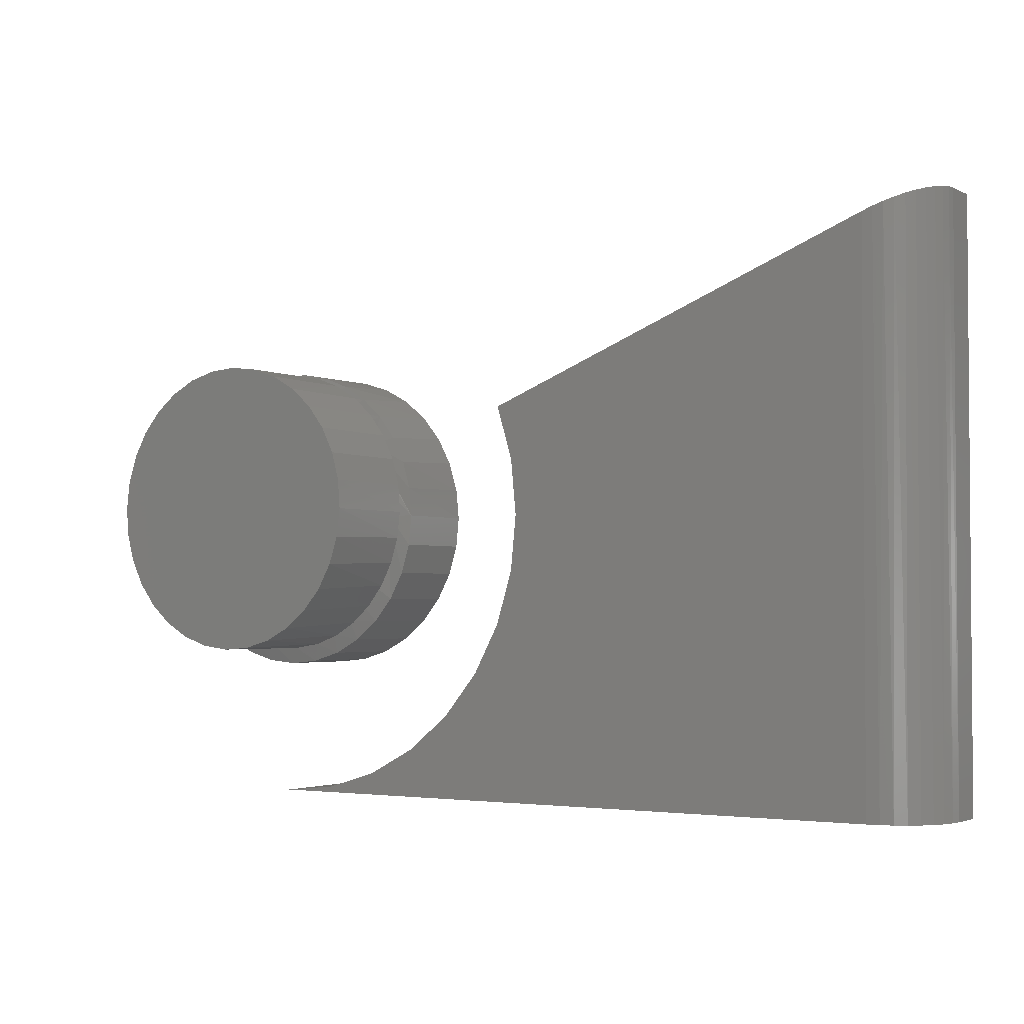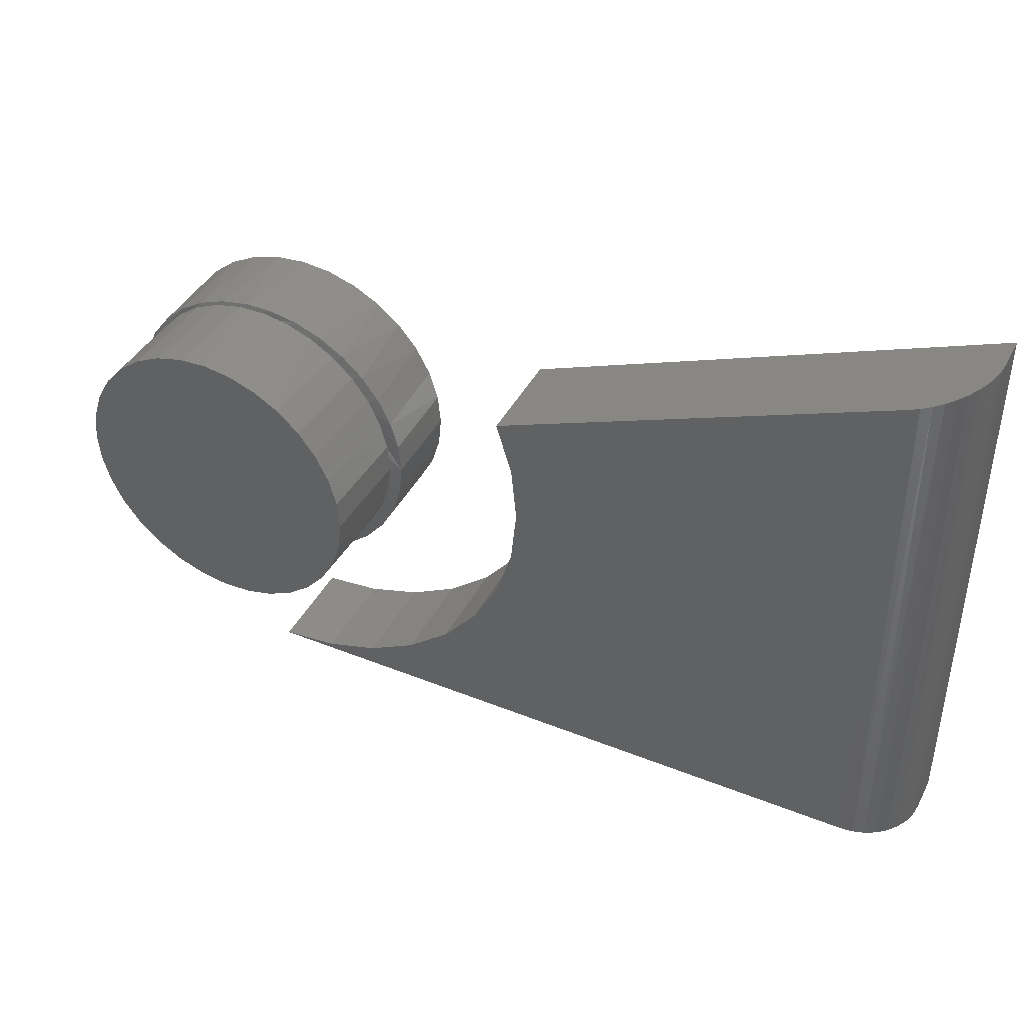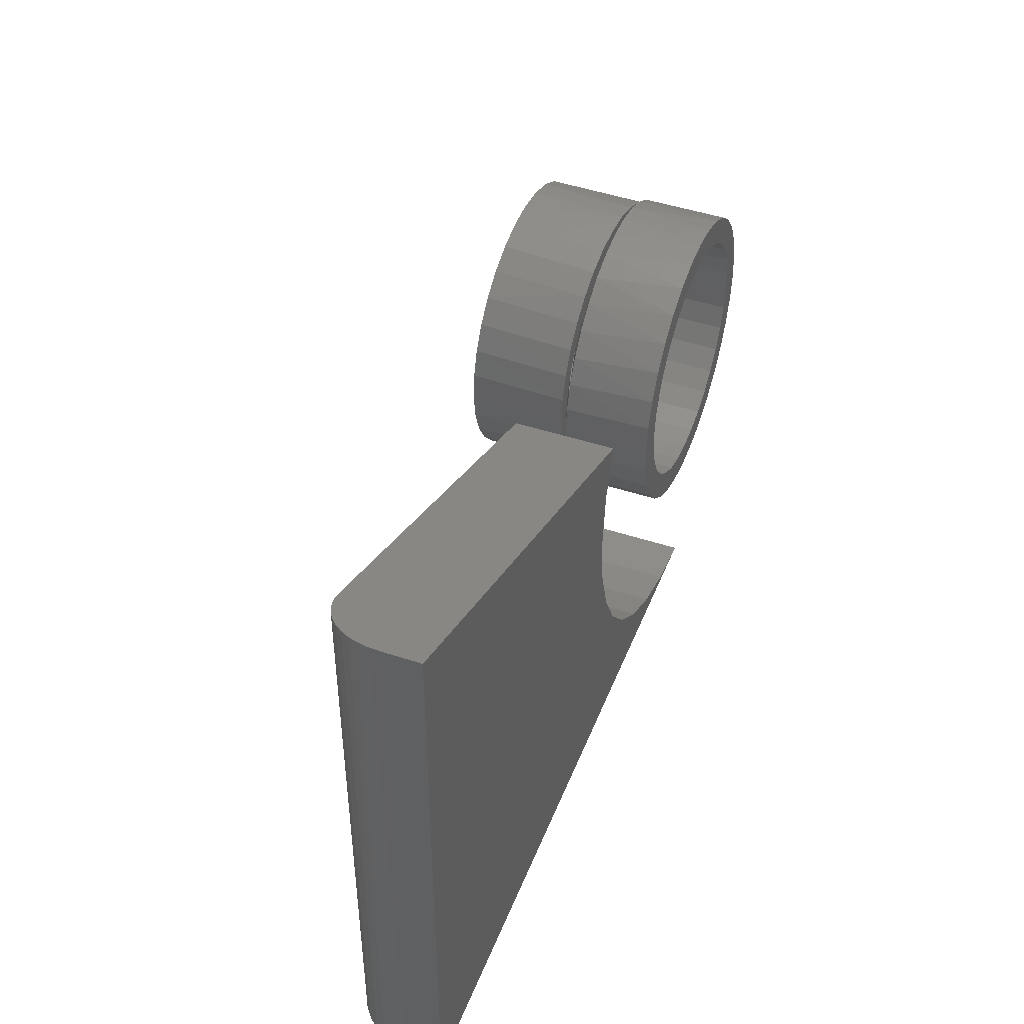
<metadata>
{"format":"stl","ext":"stl","renderer":"f3d","projection":"perspective","resolution":1024,"background":"white","views":[{"elev":-2.6,"azim":-147.4,"up":"+Y"},{"elev":41.6,"azim":-154.2,"up":"+Y"},{"elev":45.3,"azim":-69.0,"up":"+Y"}]}
</metadata>
<code>
# stl→obj: 315 verts, 622 faces
v 0.1308 0.0093 -0.07661
v 0.1287 9.427e-14 0.007292
v 0.129 -0.0154 -0.07666
v 0.1288 0.0093 0.007443
v -0.1186 -0.02148 -0.08274
v -0.1109 -0.04499 -0.08255
v -0.1142 -0.04214 0.003334
v -0.1034 -0.06268 0.0036
v -0.09865 -0.06653 -0.08225
v -0.08898 -0.0809 0.003953
v -0.08249 -0.08528 -0.08185
v -0.0715 -0.09617 0.004382
v -0.06297 -0.1005 -0.08137
v -0.05152 -0.108 0.004872
v -0.04086 -0.1117 -0.08083
v -0.017 -0.1183 -0.08024
v 0.007687 -0.1201 -0.07964
v -0.005408 -0.1199 0.00533
v 0.01915 -0.119 0.005336
v 0.03226 -0.117 -0.07903
v 0.04309 -0.1134 0.005423
v 0.05576 -0.1093 -0.07846
v 0.1027 -0.07067 0.006131
v 0.1113 -0.06138 -0.07709
v 0.1131 -0.05488 0.006392
v 0.1224 -0.03926 -0.07682
v 0.1262 -0.01917 0.00698
v -0.02971 -0.1159 0.005408
v -0.1238 0.0031 0.003099
v -0.1217 0.0031 -0.08281
v -0.1211 -0.01996 0.003165
v 0.09604 -0.0809 -0.07747
v 0.08571 -0.08885 0.005828
v 0.0773 -0.09707 -0.07793
v 0.07596 -0.09657 0.0057
v 0.06554 -0.1033 0.005589
v 0.09466 -0.0802 0.005972
v 0.121 -0.03759 0.006678
v 0.1278 0.03388 -0.07669
v 0.12 0.05739 -0.07688
v 0.1215 0.04843 0.008075
v 0.1133 0.06684 0.008371
v 0.1078 0.07893 -0.07718
v 0.08541 0.1015 0.008234
v 0.09166 0.09768 -0.07758
v 0.07215 0.1129 -0.07806
v 0.06565 0.1156 0.007749
v 0.05004 0.1241 -0.0786
v 0.04354 0.1257 0.007206
v 0.02618 0.1307 -0.07918
v 0.01992 0.1313 0.006626
v 0.001489 0.1325 -0.07979
v -0.00435 0.1323 0.00603
v -0.02308 0.1294 -0.08039
v -0.02837 0.1287 0.005441
v -0.04658 0.1217 -0.08097
v -0.05124 0.1205 0.004879
v -0.06812 0.1095 -0.0815
v -0.07213 0.1081 0.004367
v -0.08687 0.0933 -0.08196
v -0.09025 0.09194 0.003922
v -0.1021 0.07378 -0.08233
v 0.1021 0.08381 0.008644
v 0.1267 0.02908 0.007763
v -0.1198 0.0278 -0.08277
v -0.122 0.02733 0.003142
v -0.1132 0.05166 -0.08261
v -0.1157 0.05079 0.003298
v -0.1049 0.07259 0.003561
v 0.08458 0.09935 0.008213
v 0.06464 0.1112 0.007724
v 0.04308 0.119 0.007195
v 0.02061 0.1228 0.006643
v -0.001861 0.1223 0.006091
v -0.0494 -0.1069 0.004924
v -0.06702 -0.09478 0.004492
v -0.08212 -0.07995 0.004121
v -0.09437 -0.0629 0.003821
v -0.1035 -0.04417 0.003597
v -0.1093 -0.02427 0.003455
v -0.0236 0.1179 0.005558
v -0.1111 -0.01219 0.00341
v -0.1117 -2.506e-07 0.003395
v -0.04394 0.1099 0.005058
v -0.06233 0.09847 0.004607
v -0.07828 0.08422 0.004215
v -0.09262 0.06574 0.003863
v -0.1031 0.04506 0.003605
v -0.1095 0.0229 0.003448
v 0.1345 0.02465 0.009994
v 0.1368 1.189e-13 0.009994
v -0.03407 0.129 0.009994
v -0.009744 0.1336 0.009994
v 0.01501 0.1336 0.009994
v 0.03934 0.129 0.009994
v 0.06242 0.1201 0.009994
v -0.0782 0.107 0.009994
v -0.05715 0.1201 0.009994
v -0.1292 0.02465 0.009994
v -0.1224 0.04845 0.009994
v -0.1114 0.07061 0.009994
v -0.09649 0.09036 0.009994
v 0.1277 0.04845 0.009994
v 0.1167 0.07061 0.009994
v 0.08346 0.107 0.009994
v 0.1018 0.09036 0.009994
v -0.1315 -1.761e-13 0.009994
v -0.07189 -0.1115 0.009994
v -0.09221 -0.09484 0.009994
v -0.1089 -0.07452 0.009994
v 0.002632 -0.1341 0.009994
v -0.02354 -0.1316 0.009994
v 0.07715 -0.1115 0.009994
v 0.09747 -0.09484 0.009994
v 0.05396 -0.1239 0.009994
v 0.0288 -0.1316 0.009994
v 0.1265 -0.05133 0.009994
v 0.1142 -0.07452 0.009994
v -0.0487 -0.1239 0.009994
v 0.1342 -0.02617 0.009994
v -0.1213 -0.05133 0.009994
v -0.1289 -0.02617 0.009994
v -0.5703 -0.25 0
v -0.5703 0.2281 0
v -0.2303 0.09211 0
v -0.2442 0.0457 0
v -0.2488 -0.002522 0
v -0.244 -0.05073 0
v -0.2299 -0.09707 0
v -0.207 -0.1398 0
v -0.1763 -0.1773 0
v -0.1389 -0.208 0
v -0.0962 -0.2309 0
v -0.04987 -0.2451 0
v -0.001676 -0.25 0
v -0.625 -0.25 0.05469
v -0.6239 -0.25 0.04402
v -0.625 -0.25 0.08594
v -0.001676 -0.25 0.08594
v -0.6208 -0.25 0.03376
v -0.6158 -0.25 0.0243
v -0.609 -0.25 0.01602
v -0.6007 -0.25 0.009217
v -0.5912 -0.25 0.004163
v -0.581 -0.25 0.001051
v -0.625 0.25 0.08594
v -0.625 0.25 0.05469
v -0.6225 0.249 0.03838
v -0.6244 0.2498 0.04683
v -0.2303 0.09211 0.08594
v -0.5789 0.2316 0.0006765
v -0.5872 0.2349 0.002684
v -0.5952 0.2381 0.006012
v -0.6026 0.2411 0.01058
v -0.6091 0.2437 0.01617
v -0.6148 0.2459 0.02283
v -0.6193 0.2477 0.03033
v -0.04987 -0.2451 0.08594
v -0.0962 -0.2309 0.08594
v -0.1389 -0.208 0.08594
v -0.1763 -0.1773 0.08594
v -0.207 -0.1398 0.08594
v -0.2299 -0.09707 0.08594
v -0.244 -0.05073 0.08594
v -0.2488 -0.002522 0.08594
v -0.2442 0.0457 0.08594
v 0.002632 0.1107 0.08594
v 0.002632 0.1341 0.08594
v -0.02354 0.1316 0.08594
v -0.0487 0.1239 0.08594
v -0.03973 0.1023 0.08594
v -0.09221 0.09484 0.08594
v -0.05886 0.09204 0.08594
v -0.07564 0.07827 0.08594
v -0.1089 0.07452 0.08594
v -0.09221 -0.09484 0.08594
v -0.05886 -0.09204 0.08594
v -0.07564 -0.07827 0.08594
v -0.03973 -0.1023 0.08594
v -0.07189 -0.1115 0.08594
v -0.01896 -0.1086 0.08594
v 0.0288 0.1316 0.08594
v 0.05396 0.1239 0.08594
v 0.07715 0.1115 0.08594
v 0.02423 0.1086 0.08594
v 0.04499 0.1023 0.08594
v 0.09747 0.09484 0.08594
v 0.06413 0.09204 0.08594
v 0.0809 0.07827 0.08594
v 0.09747 -0.09484 0.08594
v 0.1142 -0.07452 0.08594
v 0.0809 -0.07827 0.08594
v 0.06413 -0.09204 0.08594
v 0.04499 -0.1023 0.08594
v 0.07715 -0.1115 0.08594
v 0.02423 -0.1086 0.08594
v -0.07189 0.1115 0.08594
v -0.01896 0.1086 0.08594
v 0.002632 -0.1107 0.08594
v -0.0487 -0.1239 0.08594
v -0.02354 -0.1316 0.08594
v 0.002632 -0.1341 0.08594
v 0.0288 -0.1316 0.08594
v 0.05396 -0.1239 0.08594
v -0.1089 -0.07452 0.08594
v -0.0894 -0.0615 0.08594
v -0.1213 -0.05133 0.08594
v -0.09963 -0.04236 0.08594
v -0.1289 -0.02617 0.08594
v -0.1059 -0.02159 0.08594
v -0.1315 1.643e-17 0.08594
v -0.1081 1.356e-17 0.08594
v -0.1289 0.02617 0.08594
v -0.1059 0.02159 0.08594
v -0.1213 0.05133 0.08594
v -0.09963 0.04236 0.08594
v -0.0894 0.0615 0.08594
v 0.1142 0.07452 0.08594
v 0.09467 0.0615 0.08594
v 0.1265 0.05133 0.08594
v 0.1049 0.04236 0.08594
v 0.1342 0.02617 0.08594
v 0.1112 0.02159 0.08594
v 0.1368 0 0.08594
v 0.1133 0 0.08594
v 0.1342 -0.02617 0.08594
v 0.1112 -0.02159 0.08594
v 0.1265 -0.05133 0.08594
v 0.1049 -0.04236 0.08594
v 0.09467 -0.0615 0.08594
v 0.002632 -0.1107 0.02689
v 0.02423 -0.1086 0.02689
v 0.04499 -0.1023 0.02689
v 0.06413 -0.09204 0.02689
v 0.0809 -0.07827 0.02689
v 0.09467 -0.0615 0.02689
v 0.1049 -0.04236 0.02689
v 0.1112 -0.02159 0.02689
v 0.1133 1.892e-13 0.02689
v -0.01896 -0.1086 0.02689
v -0.03973 -0.1023 0.02689
v -0.05886 -0.09204 0.02689
v -0.07564 -0.07827 0.02689
v -0.0894 -0.0615 0.02689
v -0.09963 -0.04236 0.02689
v -0.1059 -0.02159 0.02689
v -0.1081 2.911e-14 0.02689
v -0.1006 0.03999 0.02689
v -0.09148 0.05827 0.02689
v -0.07917 0.07457 0.02689
v -0.06407 0.08833 0.02689
v -0.04671 0.09909 0.02689
v -0.02766 0.1065 0.02689
v -0.007582 0.1102 0.02689
v 0.01284 0.1102 0.02689
v 0.03292 0.1065 0.02689
v 0.05197 0.09909 0.02689
v 0.06934 0.08833 0.02689
v 0.08443 0.07457 0.02689
v 0.09674 0.05827 0.02689
v 0.1058 0.03999 0.02689
v -0.1062 0.02034 0.02689
v 0.1114 0.02034 0.02689
v 0.005719 0.07684 0.01562
v -0.003269 0.07669 0.01562
v -0.01218 0.07548 0.01562
v 0.01466 0.07596 0.01562
v -0.0209 0.07324 0.01562
v 0.02344 0.07404 0.01562
v 0.03194 0.07111 0.01562
v -0.02931 0.06999 0.01562
v 0.04004 0.06721 0.01562
v -0.03729 0.06577 0.01562
v 0.04764 0.06238 0.01562
v -0.04473 0.06063 0.01562
v 0.05463 0.0567 0.01562
v -0.05154 0.05462 0.01562
v 0.06092 0.05021 0.01562
v -0.0576 0.04784 0.01562
v 0.06641 0.04302 0.01562
v -0.06284 0.04036 0.01562
v 0.07103 0.03521 0.01562
v -0.06716 0.0323 0.01562
v 0.0747 0.02688 0.01562
v -0.07051 0.02376 0.01562
v 0.07737 0.01815 0.01562
v -0.07333 0.01203 0.01562
v 0.07899 0.009149 0.01562
v -0.07427 -1.686e-07 0.01562
v 0.07859 -0.01203 0.01562
v -0.07373 -0.009149 0.01562
v -0.07211 -0.01815 0.01562
v 0.07577 -0.02377 0.01562
v -0.06944 -0.02688 0.01562
v 0.07243 -0.0323 0.01562
v -0.06576 -0.03521 0.01562
v 0.0681 -0.04036 0.01562
v -0.06115 -0.04302 0.01562
v 0.06286 -0.04784 0.01562
v -0.05566 -0.05021 0.01562
v 0.0568 -0.05462 0.01562
v -0.04937 -0.0567 0.01562
v 0.05 -0.06063 0.01562
v -0.04238 -0.06238 0.01562
v 0.04255 -0.06577 0.01562
v -0.03478 -0.06721 0.01562
v 0.03457 -0.06999 0.01562
v -0.02668 -0.07111 0.01562
v -0.01818 -0.07404 0.01562
v 0.02616 -0.07324 0.01562
v -0.009399 -0.07596 0.01562
v 0.01744 -0.07548 0.01562
v -0.0004558 -0.07684 0.01562
v 0.008532 -0.07669 0.01562
v 0.07954 8.664e-14 0.01562
f 1 2 3
f 1 4 2
f 5 6 7
f 8 7 6
f 6 9 8
f 10 8 9
f 9 11 10
f 12 10 11
f 11 13 12
f 14 12 13
f 13 15 14
f 16 17 18
f 19 18 17
f 17 20 19
f 21 19 20
f 20 22 21
f 23 24 25
f 25 24 26
f 2 27 3
f 28 14 15
f 28 15 16
f 28 16 18
f 29 30 31
f 31 30 5
f 31 5 7
f 32 33 34
f 34 33 35
f 34 35 22
f 22 35 36
f 22 36 21
f 24 23 32
f 32 23 37
f 32 37 33
f 3 27 26
f 26 27 38
f 26 38 25
f 39 40 41
f 42 41 40
f 40 43 42
f 44 45 46
f 44 46 47
f 47 46 48
f 47 48 49
f 49 48 50
f 49 50 51
f 51 50 52
f 51 52 53
f 53 52 54
f 53 54 55
f 55 54 56
f 55 56 57
f 57 56 58
f 57 58 59
f 59 58 60
f 59 60 61
f 61 60 62
f 63 42 43
f 63 43 45
f 63 45 44
f 4 1 64
f 64 1 39
f 64 39 41
f 30 29 65
f 65 29 66
f 65 66 67
f 67 66 68
f 67 68 62
f 62 68 69
f 62 69 61
f 44 70 63
f 71 70 44
f 47 71 44
f 47 72 71
f 72 47 49
f 73 72 49
f 74 73 49
f 55 74 49
f 51 55 49
f 53 55 51
f 75 14 28
f 12 14 75
f 76 12 75
f 10 12 76
f 77 10 76
f 8 10 77
f 78 8 77
f 8 78 79
f 79 7 8
f 7 79 80
f 74 57 81
f 55 57 74
f 31 7 80
f 31 80 82
f 31 82 83
f 31 83 29
f 81 57 84
f 84 57 59
f 84 59 85
f 85 59 61
f 85 61 86
f 86 61 69
f 86 69 87
f 87 69 68
f 87 68 88
f 88 68 66
f 88 66 89
f 89 66 29
f 89 29 83
f 2 90 91
f 2 4 90
f 73 92 93
f 73 93 94
f 94 95 73
f 73 95 72
f 95 96 72
f 72 96 71
f 70 71 96
f 84 85 97
f 84 97 98
f 98 92 84
f 84 92 81
f 74 81 92
f 92 73 74
f 87 99 100
f 87 100 101
f 101 102 87
f 87 102 86
f 85 86 102
f 102 97 85
f 103 90 64
f 64 41 103
f 41 42 103
f 104 103 42
f 4 64 90
f 63 70 96
f 63 96 105
f 63 105 106
f 63 106 104
f 63 104 42
f 107 99 87
f 107 87 88
f 107 88 89
f 107 89 83
f 76 108 109
f 76 109 77
f 109 110 77
f 111 112 18
f 113 33 114
f 113 115 36
f 21 36 115
f 115 116 21
f 21 116 19
f 116 111 19
f 19 111 18
f 117 118 25
f 23 25 118
f 37 23 118
f 118 114 37
f 2 91 27
f 76 75 108
f 75 119 108
f 36 35 113
f 37 114 33
f 33 113 35
f 28 18 112
f 28 112 119
f 28 119 75
f 38 27 91
f 38 91 120
f 38 120 117
f 38 117 25
f 78 77 110
f 78 110 82
f 78 82 80
f 78 80 79
f 83 82 110
f 83 110 121
f 83 121 122
f 83 122 107
f 16 20 17
f 20 16 15
f 20 15 22
f 22 15 13
f 22 13 34
f 46 56 48
f 48 56 54
f 48 54 50
f 50 54 52
f 34 13 32
f 32 13 11
f 32 11 24
f 24 11 9
f 24 9 26
f 26 9 6
f 26 6 3
f 3 6 5
f 3 5 1
f 1 5 30
f 1 30 39
f 39 30 65
f 39 65 40
f 40 65 67
f 40 67 43
f 43 67 62
f 43 62 45
f 45 62 60
f 45 60 46
f 46 60 58
f 46 58 56
f 123 124 125
f 123 125 126
f 123 126 127
f 123 127 128
f 123 128 129
f 123 129 130
f 123 130 131
f 123 131 132
f 123 132 133
f 123 133 134
f 123 134 135
f 136 137 138
f 123 135 139
f 123 139 138
f 123 138 137
f 123 137 140
f 123 140 141
f 123 141 142
f 123 142 143
f 123 143 144
f 123 144 145
f 146 147 138
f 138 147 136
f 147 148 149
f 146 150 125
f 146 125 124
f 146 124 151
f 146 151 152
f 146 152 153
f 146 153 154
f 146 154 155
f 146 155 156
f 146 156 157
f 146 157 148
f 146 148 147
f 136 149 137
f 136 147 149
f 124 145 151
f 124 123 145
f 152 151 145
f 145 144 152
f 153 152 144
f 144 143 153
f 153 143 154
f 154 143 142
f 154 142 155
f 155 142 141
f 141 156 155
f 157 156 141
f 141 140 157
f 157 140 148
f 148 140 137
f 148 137 149
f 138 139 158
f 138 158 159
f 138 159 160
f 138 160 161
f 138 161 162
f 138 162 163
f 138 163 164
f 138 164 165
f 138 165 166
f 138 166 150
f 138 150 146
f 130 161 131
f 131 161 160
f 131 160 132
f 132 160 159
f 132 159 133
f 133 159 158
f 133 158 134
f 134 158 139
f 134 139 135
f 161 130 162
f 162 130 129
f 162 129 163
f 163 129 128
f 163 128 164
f 164 128 127
f 164 127 165
f 165 127 126
f 165 126 166
f 166 126 125
f 166 125 150
f 167 168 169
f 167 169 170
f 171 172 173
f 174 173 172
f 172 175 174
f 176 177 178
f 179 177 176
f 176 180 179
f 181 179 180
f 182 168 167
f 183 182 167
f 183 167 184
f 184 167 185
f 184 185 186
f 184 186 187
f 186 188 187
f 187 188 189
f 190 191 192
f 190 192 193
f 190 193 194
f 190 194 195
f 195 194 196
f 197 172 171
f 197 171 198
f 197 198 167
f 197 167 170
f 199 181 180
f 199 180 200
f 199 200 201
f 199 201 202
f 199 202 203
f 199 203 204
f 199 204 195
f 199 195 196
f 176 178 205
f 205 178 206
f 205 206 207
f 207 206 208
f 207 208 209
f 209 208 210
f 209 210 211
f 211 210 212
f 211 212 213
f 213 212 214
f 213 214 215
f 215 214 216
f 215 216 175
f 175 216 217
f 175 217 174
f 187 189 218
f 218 189 219
f 218 219 220
f 220 219 221
f 220 221 222
f 222 221 223
f 222 223 224
f 224 223 225
f 224 225 226
f 226 225 227
f 226 227 228
f 228 227 229
f 228 229 191
f 191 229 230
f 191 230 192
f 231 196 232
f 232 196 194
f 232 194 233
f 233 194 193
f 233 193 234
f 234 193 192
f 234 192 235
f 235 192 230
f 235 230 236
f 236 230 229
f 236 229 237
f 237 229 227
f 237 227 238
f 238 227 225
f 238 225 239
f 196 231 199
f 199 231 240
f 199 240 181
f 181 240 241
f 181 241 179
f 179 241 242
f 179 242 177
f 177 242 243
f 177 243 178
f 178 243 244
f 178 244 206
f 206 244 245
f 206 245 208
f 208 245 246
f 208 246 210
f 210 246 247
f 210 247 212
f 248 216 214
f 216 248 249
f 249 217 216
f 217 249 250
f 250 174 217
f 174 250 251
f 251 173 174
f 173 251 252
f 252 171 173
f 171 252 253
f 253 198 171
f 198 253 254
f 254 167 198
f 255 167 254
f 185 167 255
f 256 185 255
f 186 185 256
f 257 186 256
f 188 186 257
f 258 188 257
f 189 188 258
f 259 189 258
f 219 189 259
f 260 219 259
f 221 219 260
f 261 221 260
f 223 221 261
f 248 214 262
f 262 214 212
f 262 212 247
f 261 263 223
f 223 263 239
f 223 239 225
f 91 224 120
f 120 224 226
f 120 226 117
f 117 226 228
f 117 228 118
f 118 228 191
f 118 191 114
f 114 191 190
f 114 190 113
f 113 190 195
f 113 195 115
f 115 195 204
f 115 204 116
f 116 204 203
f 116 203 111
f 111 203 202
f 111 202 112
f 112 202 201
f 112 201 119
f 119 201 200
f 119 200 108
f 108 200 180
f 108 180 109
f 109 180 176
f 109 176 110
f 110 176 205
f 110 205 121
f 121 205 207
f 121 207 122
f 122 207 209
f 122 209 107
f 107 209 211
f 213 215 100
f 101 100 215
f 215 175 101
f 102 101 175
f 175 172 102
f 97 102 172
f 172 197 97
f 98 97 197
f 197 170 98
f 92 98 170
f 170 169 92
f 93 92 169
f 169 168 93
f 93 168 94
f 94 168 182
f 94 182 95
f 95 182 183
f 95 183 96
f 96 183 184
f 96 184 105
f 105 184 187
f 105 187 106
f 106 187 218
f 106 218 104
f 104 218 220
f 104 220 103
f 103 220 222
f 107 211 99
f 99 211 213
f 99 213 100
f 224 91 222
f 222 91 90
f 222 90 103
f 264 265 266
f 264 266 267
f 267 266 268
f 267 268 269
f 270 269 268
f 268 271 270
f 272 270 271
f 271 273 272
f 274 272 273
f 273 275 274
f 276 274 275
f 275 277 276
f 278 276 277
f 277 279 278
f 280 278 279
f 279 281 280
f 282 280 281
f 281 283 282
f 284 282 283
f 283 285 284
f 286 284 285
f 285 287 286
f 286 287 288
f 289 288 287
f 290 291 292
f 290 292 293
f 292 294 293
f 295 293 294
f 294 296 295
f 297 295 296
f 296 298 297
f 299 297 298
f 298 300 299
f 301 299 300
f 300 302 301
f 303 301 302
f 302 304 303
f 305 303 304
f 304 306 305
f 307 305 306
f 306 308 307
f 307 308 309
f 307 309 310
f 310 309 311
f 310 311 312
f 313 314 311
f 314 312 311
f 315 288 289
f 315 289 291
f 315 291 290
f 259 258 278
f 278 280 259
f 255 254 269
f 269 256 255
f 270 256 269
f 252 251 271
f 252 271 268
f 248 262 281
f 281 249 248
f 279 249 281
f 260 259 280
f 260 280 282
f 260 282 284
f 260 284 286
f 260 286 288
f 260 288 315
f 257 256 270
f 257 270 272
f 257 272 274
f 257 274 276
f 257 276 278
f 257 278 258
f 253 252 268
f 253 268 266
f 253 266 265
f 253 265 264
f 253 264 267
f 253 267 269
f 253 269 254
f 250 249 279
f 250 279 277
f 250 277 275
f 250 275 273
f 250 273 271
f 250 271 251
f 247 289 287
f 247 287 285
f 247 285 283
f 247 283 281
f 247 281 262
f 315 239 263
f 315 263 261
f 315 261 260
f 243 242 300
f 300 298 243
f 240 231 309
f 309 308 240
f 307 233 234
f 310 233 307
f 237 238 297
f 297 236 237
f 299 236 297
f 244 243 298
f 244 298 296
f 244 296 294
f 244 294 292
f 244 292 291
f 244 291 289
f 241 240 308
f 241 308 306
f 241 306 304
f 241 304 302
f 241 302 300
f 241 300 242
f 232 233 310
f 232 310 312
f 232 312 314
f 232 314 313
f 232 313 311
f 232 311 309
f 232 309 231
f 235 236 299
f 235 299 301
f 235 301 303
f 235 303 305
f 235 305 307
f 235 307 234
f 239 315 290
f 239 290 293
f 239 293 295
f 239 295 297
f 239 297 238
f 289 247 246
f 289 246 245
f 289 245 244

</code>
